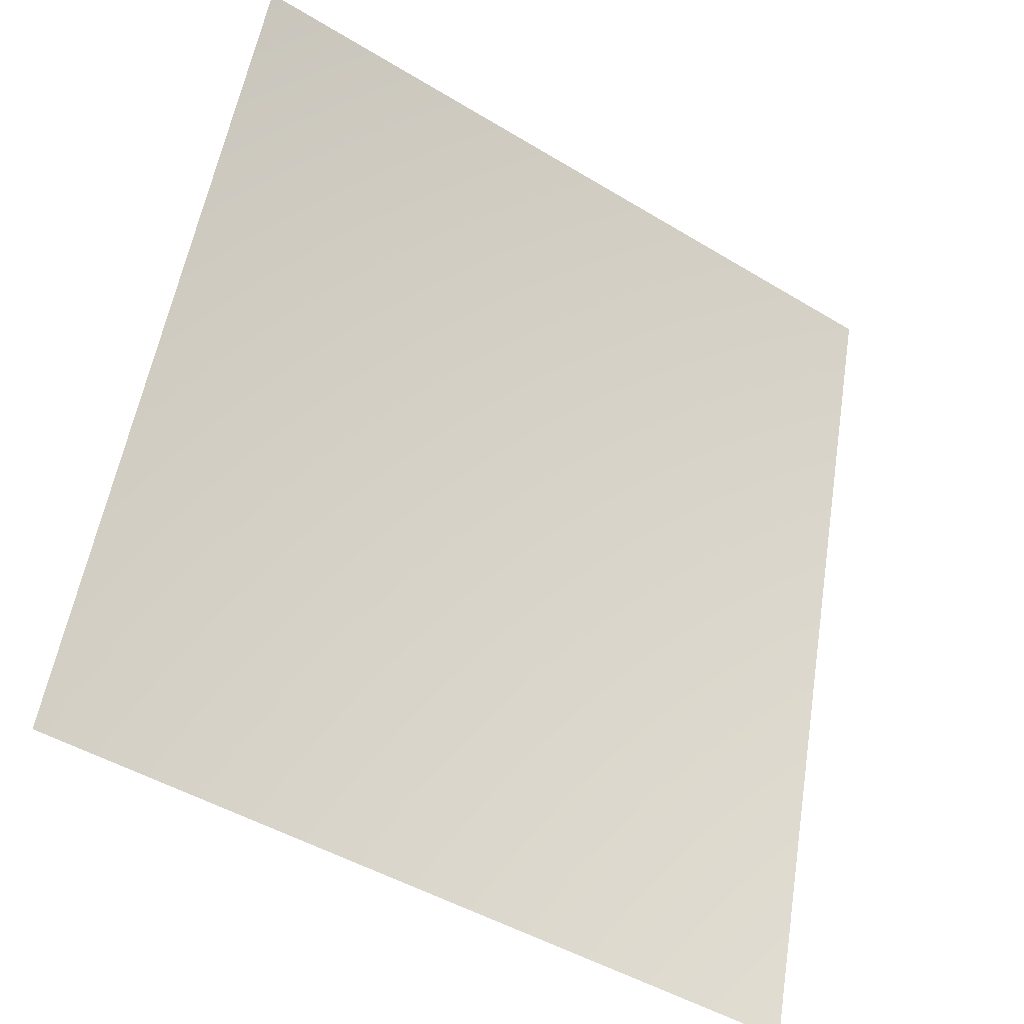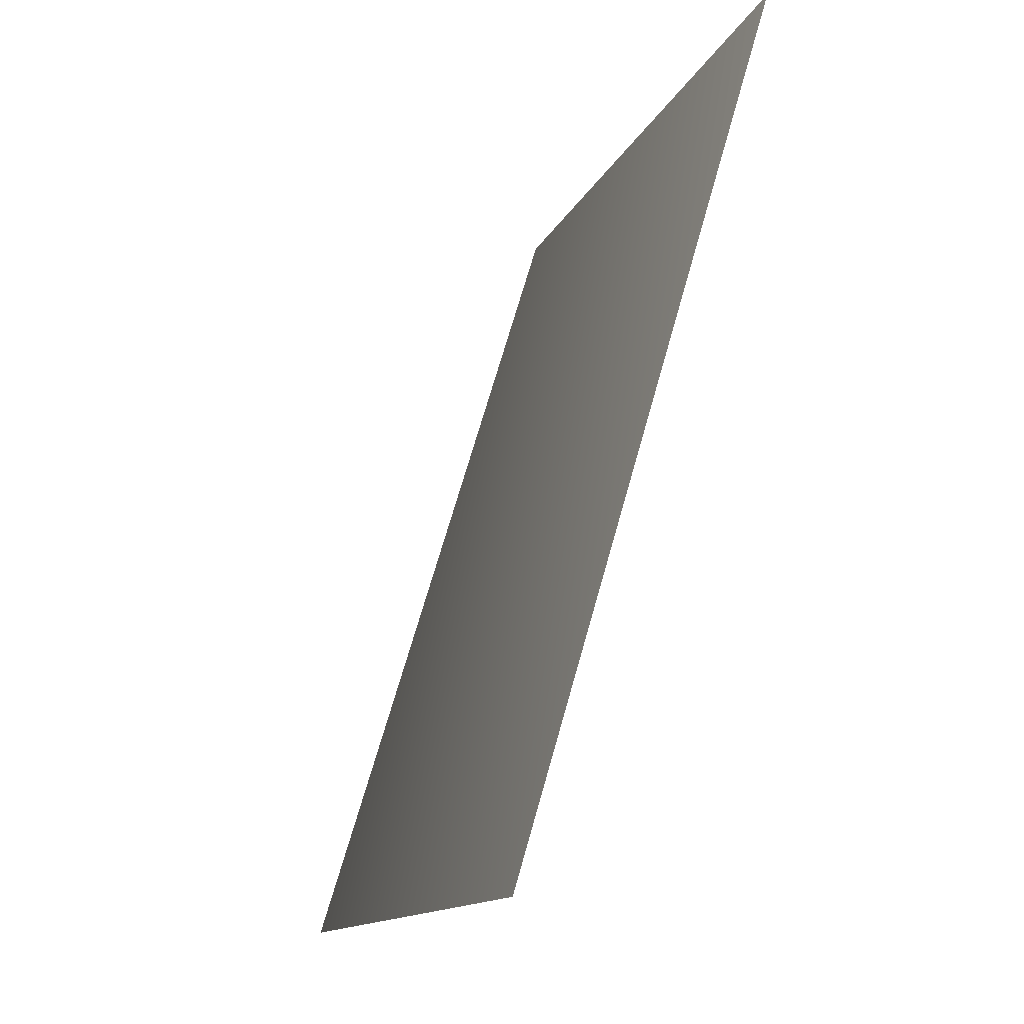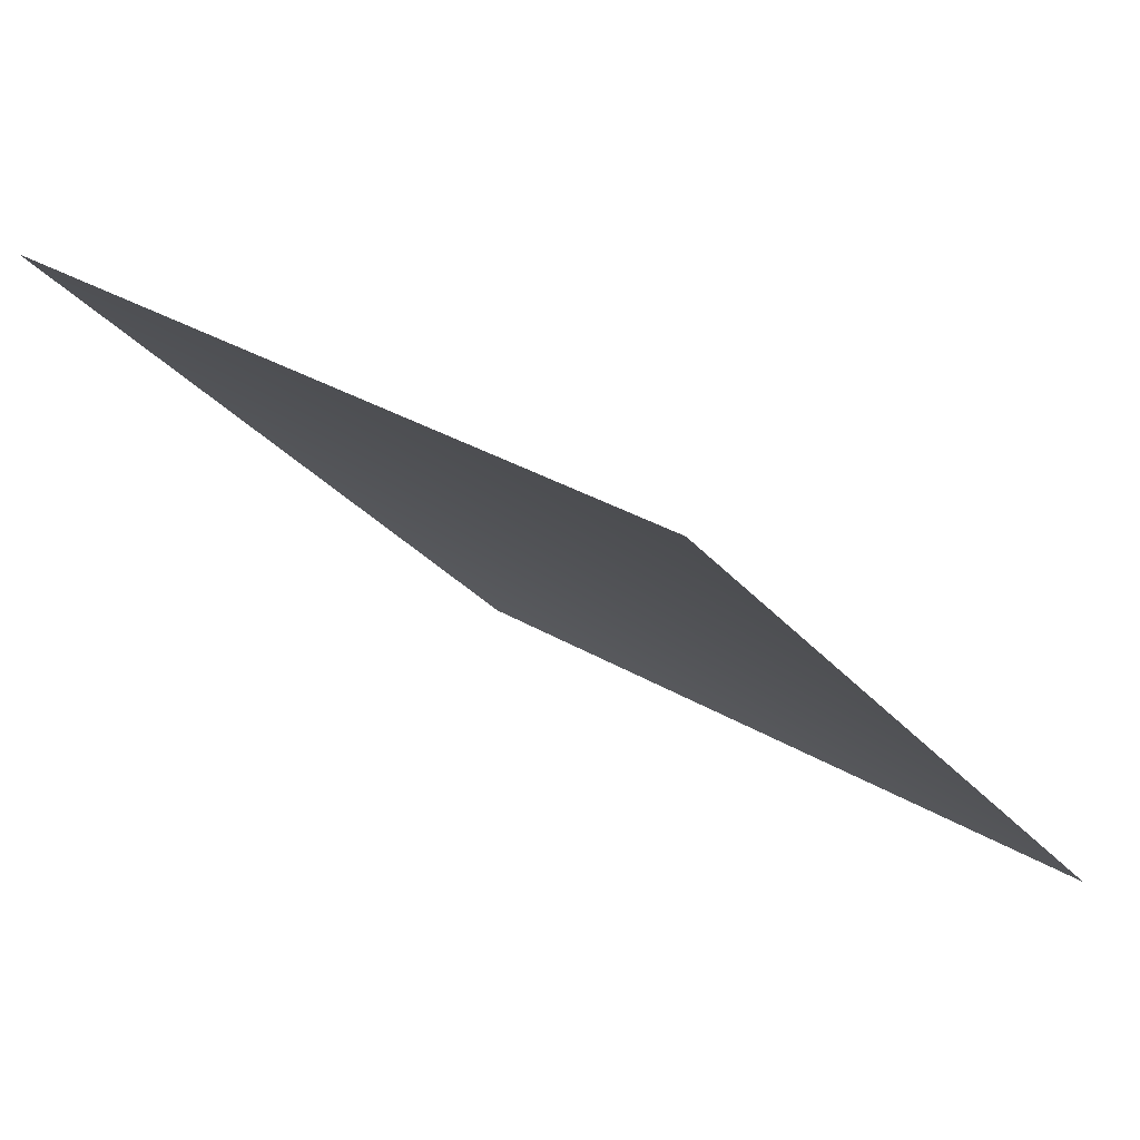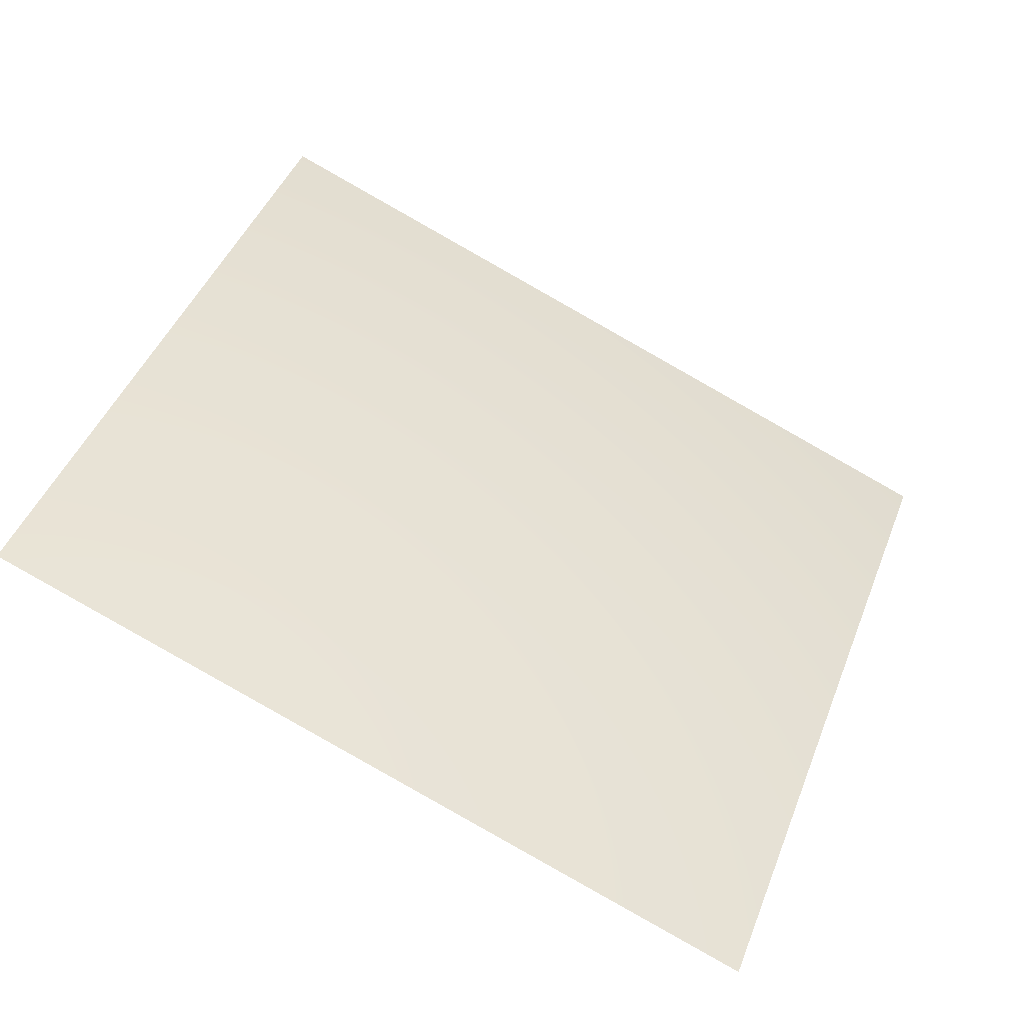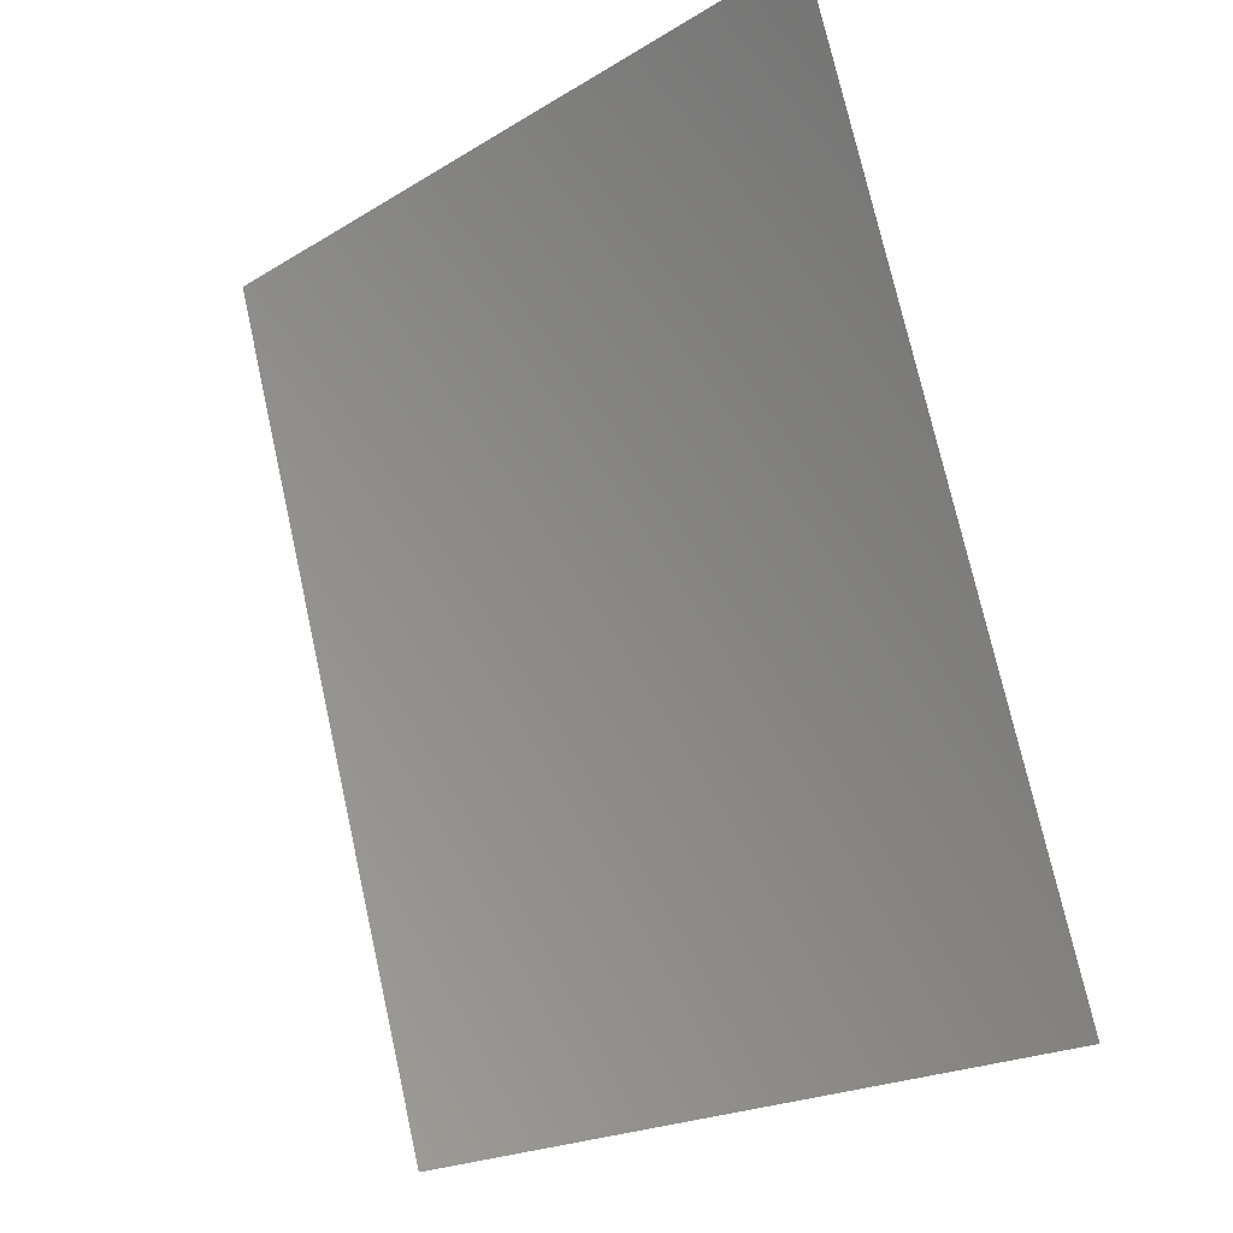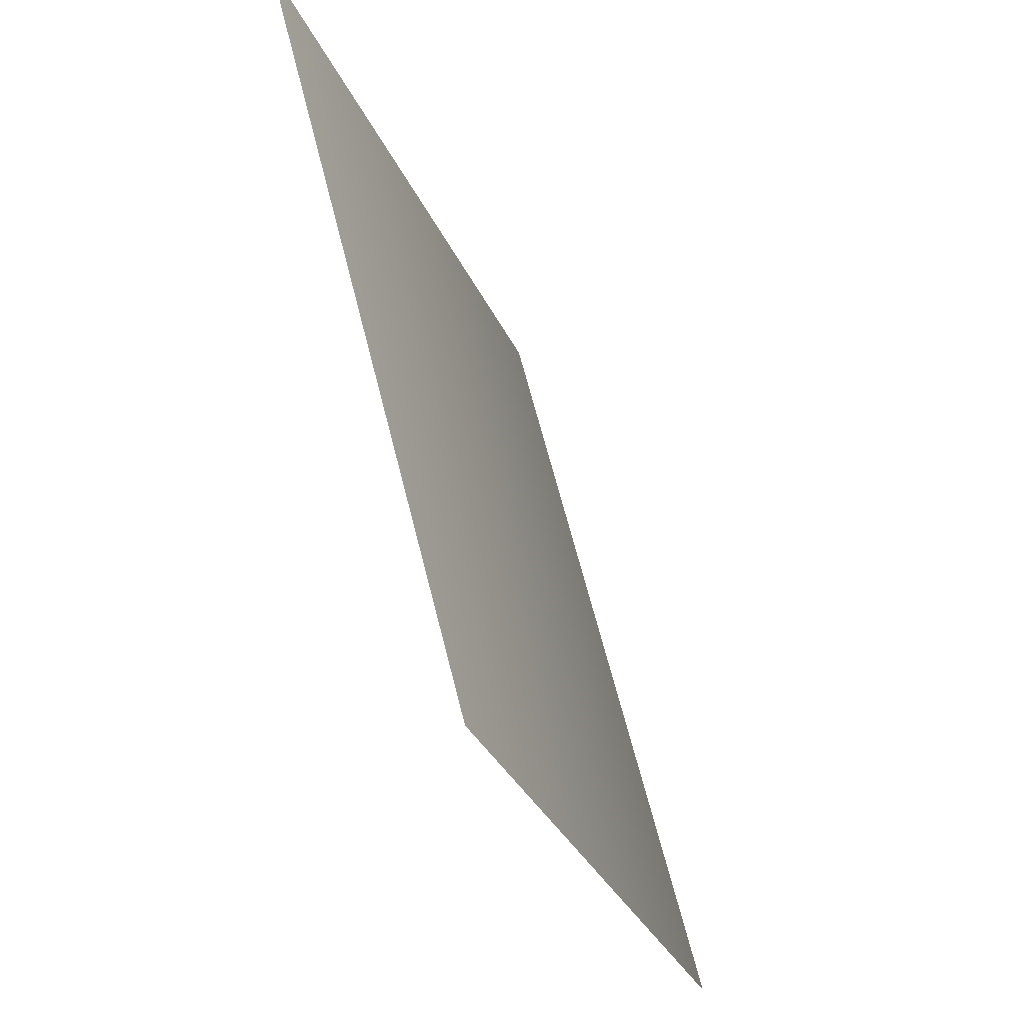
<metadata>
{"format":"obj","ext":"obj","renderer":"f3d","projection":"perspective","resolution":1024,"background":"white","views":[{"elev":-43.7,"azim":115.9,"up":"+Y"},{"elev":-11.6,"azim":46.9,"up":"+Y"},{"elev":4.6,"azim":126.0,"up":"+Z"},{"elev":18.7,"azim":-170.9,"up":"+Z"},{"elev":-18.6,"azim":-157.6,"up":"+Y"},{"elev":62.1,"azim":-131.9,"up":"+Y"}]}
</metadata>
<code>
v -3075 1598 7423
v -4464 1598 6681
v -4205 3135 6293
v -2896 3135 6992
f 1 2 3
f 1 3 4

</code>
